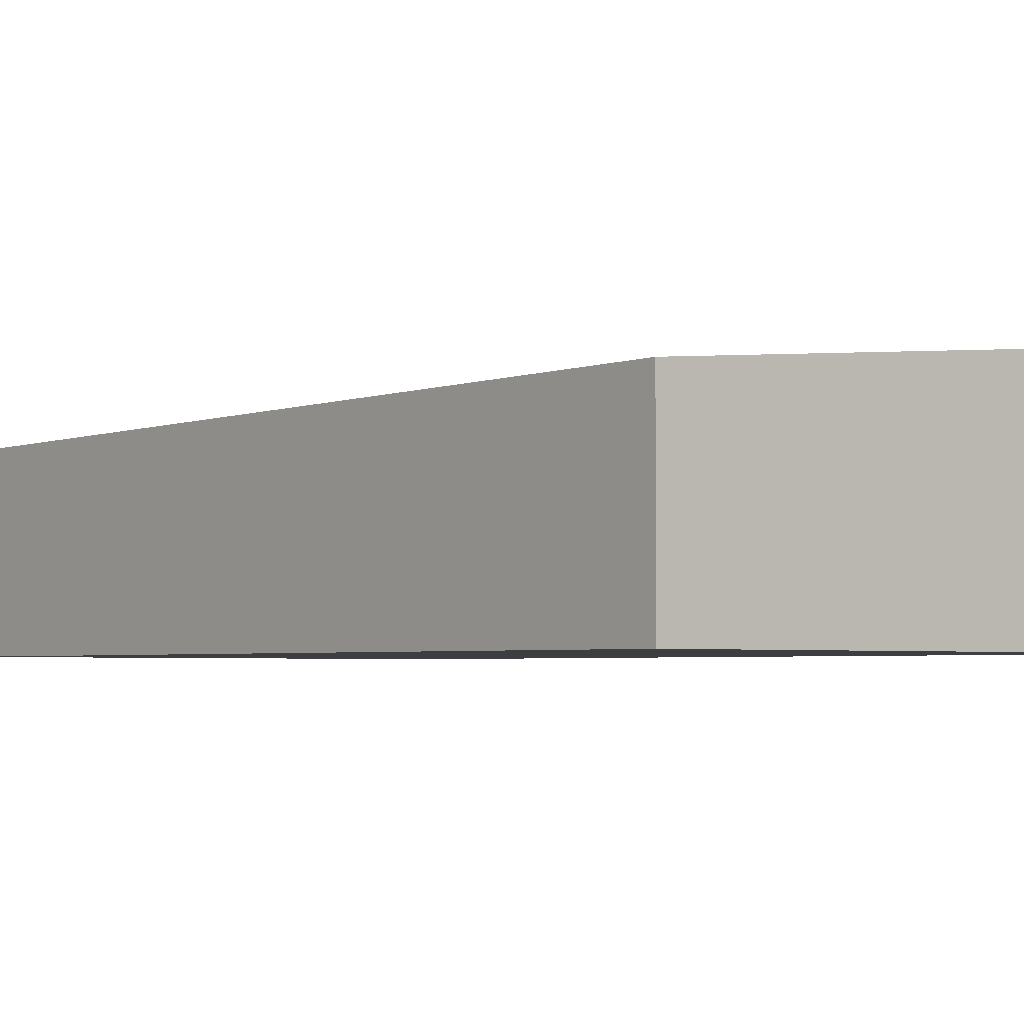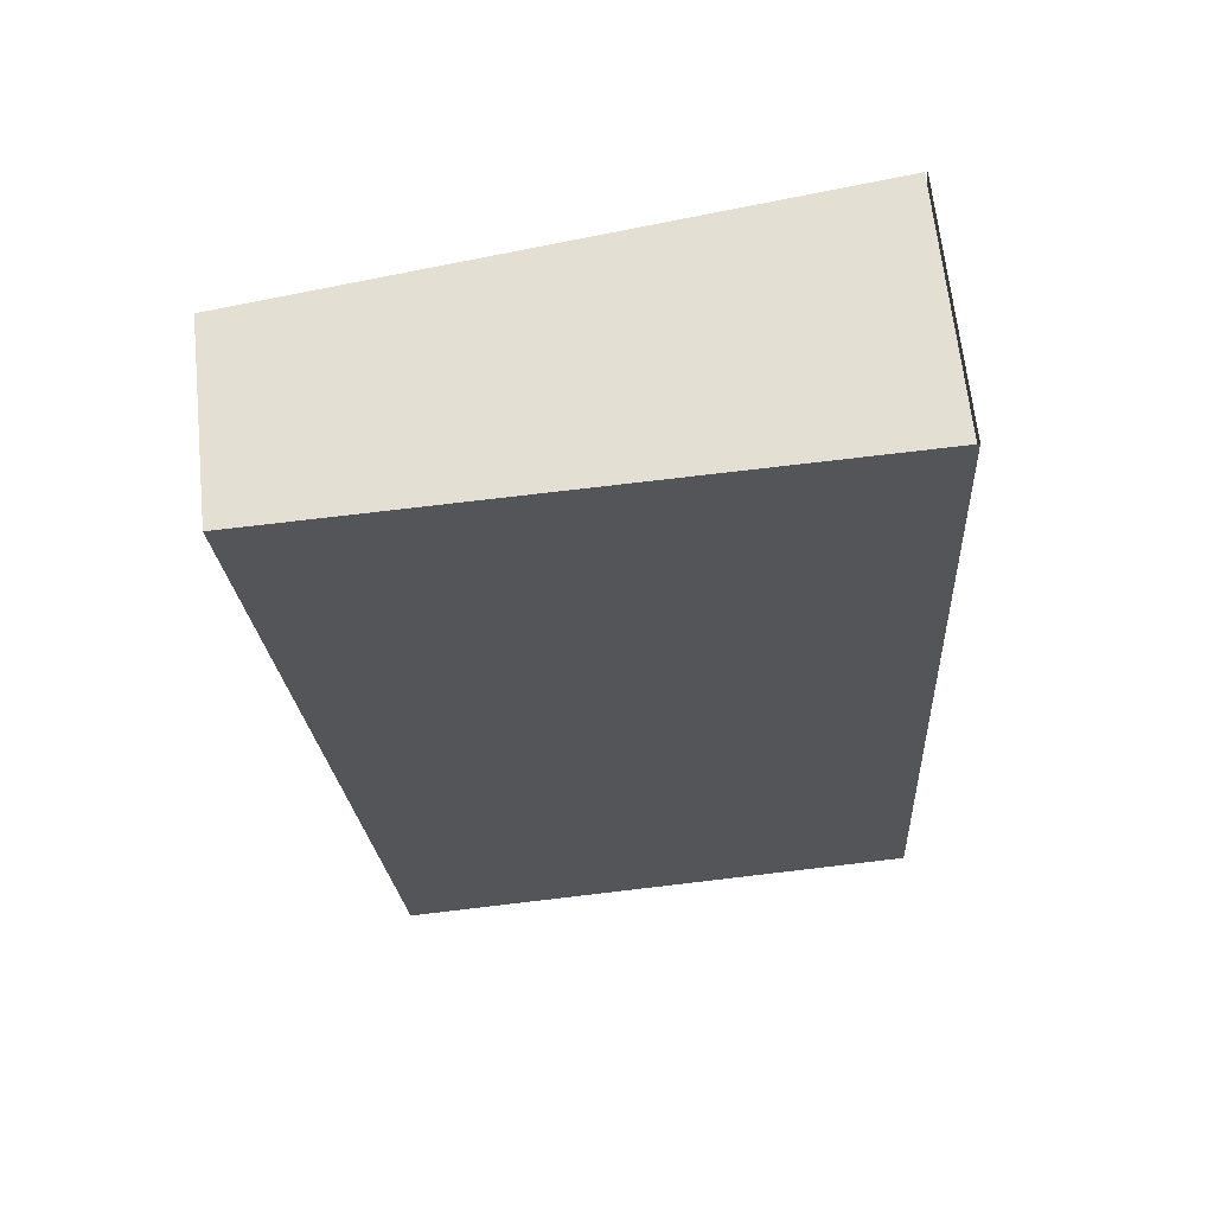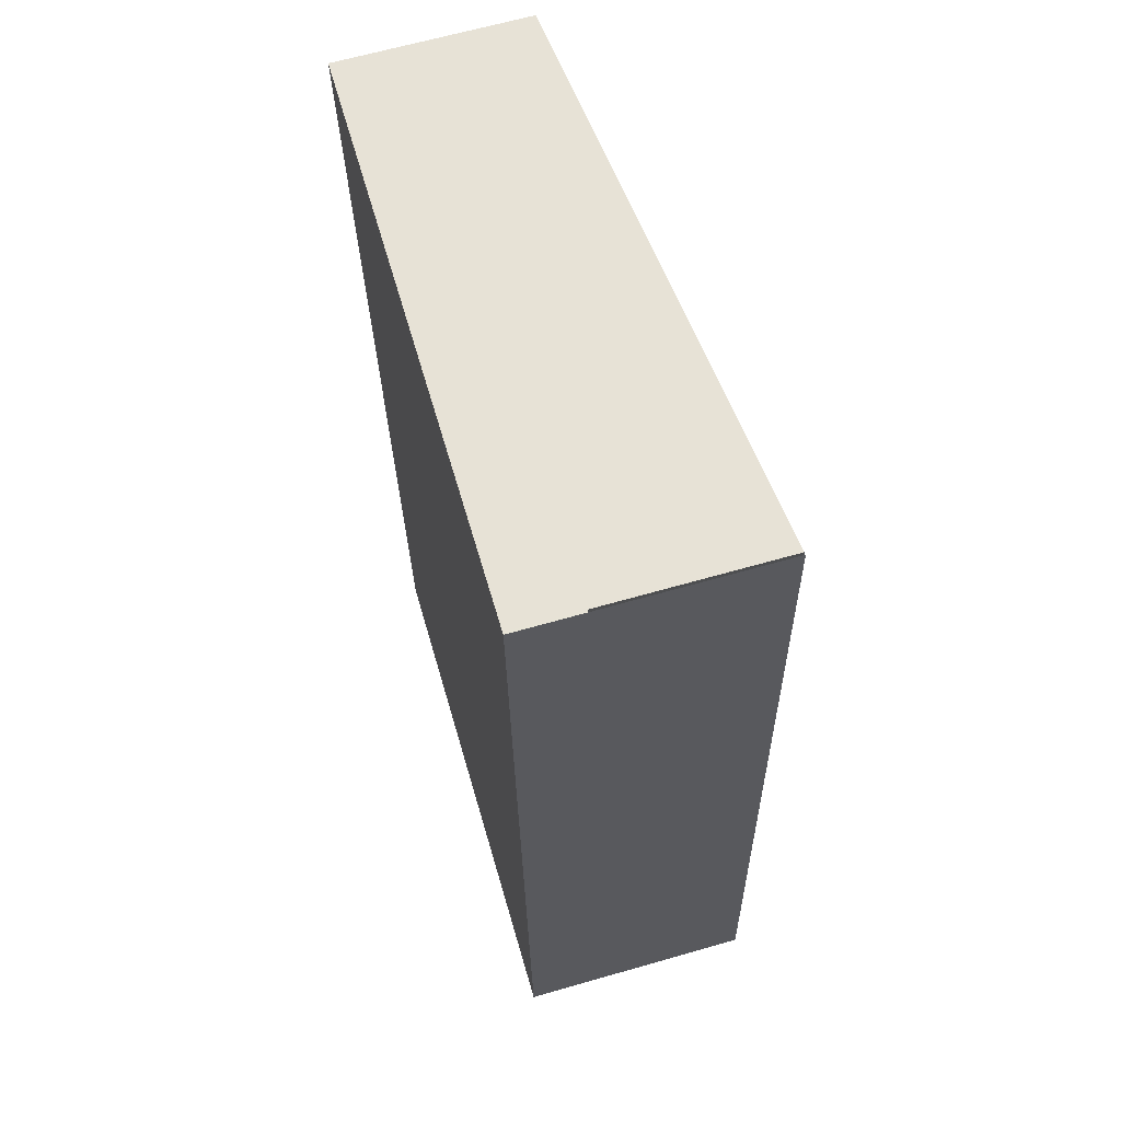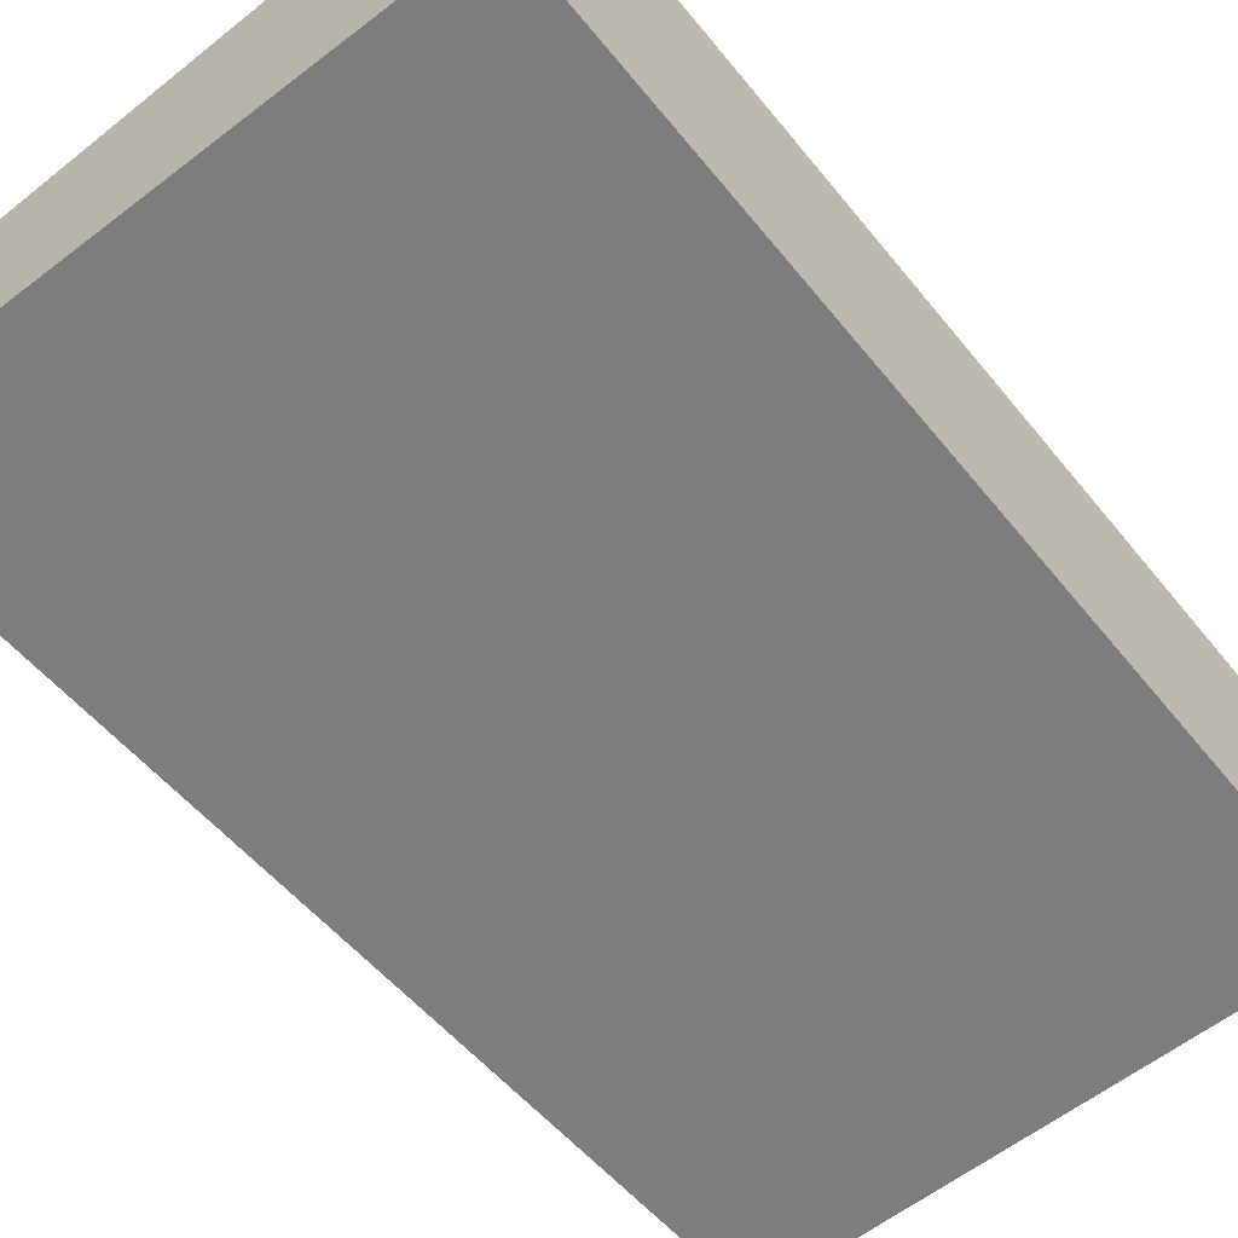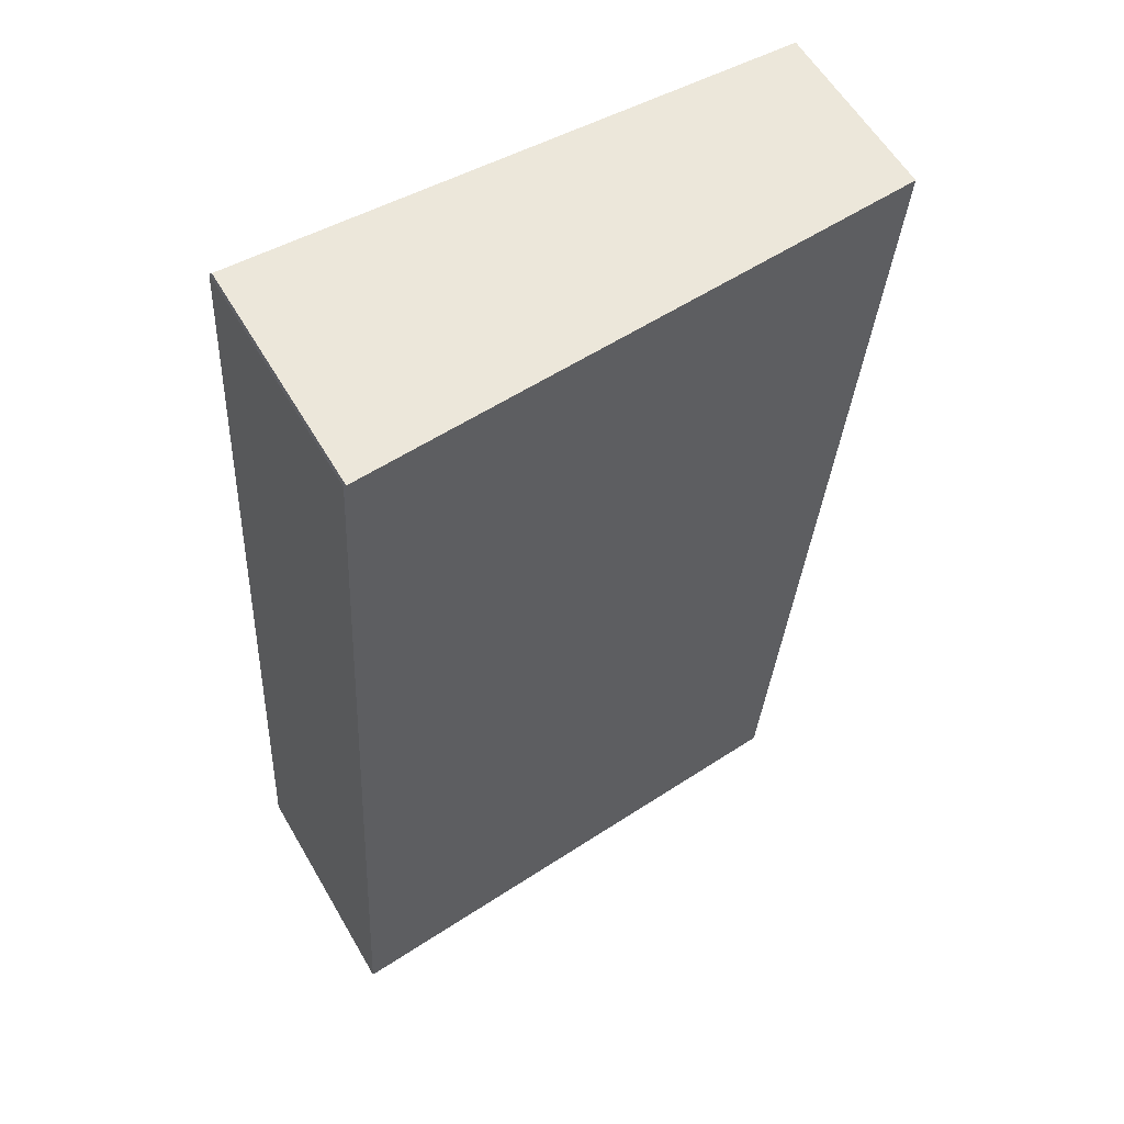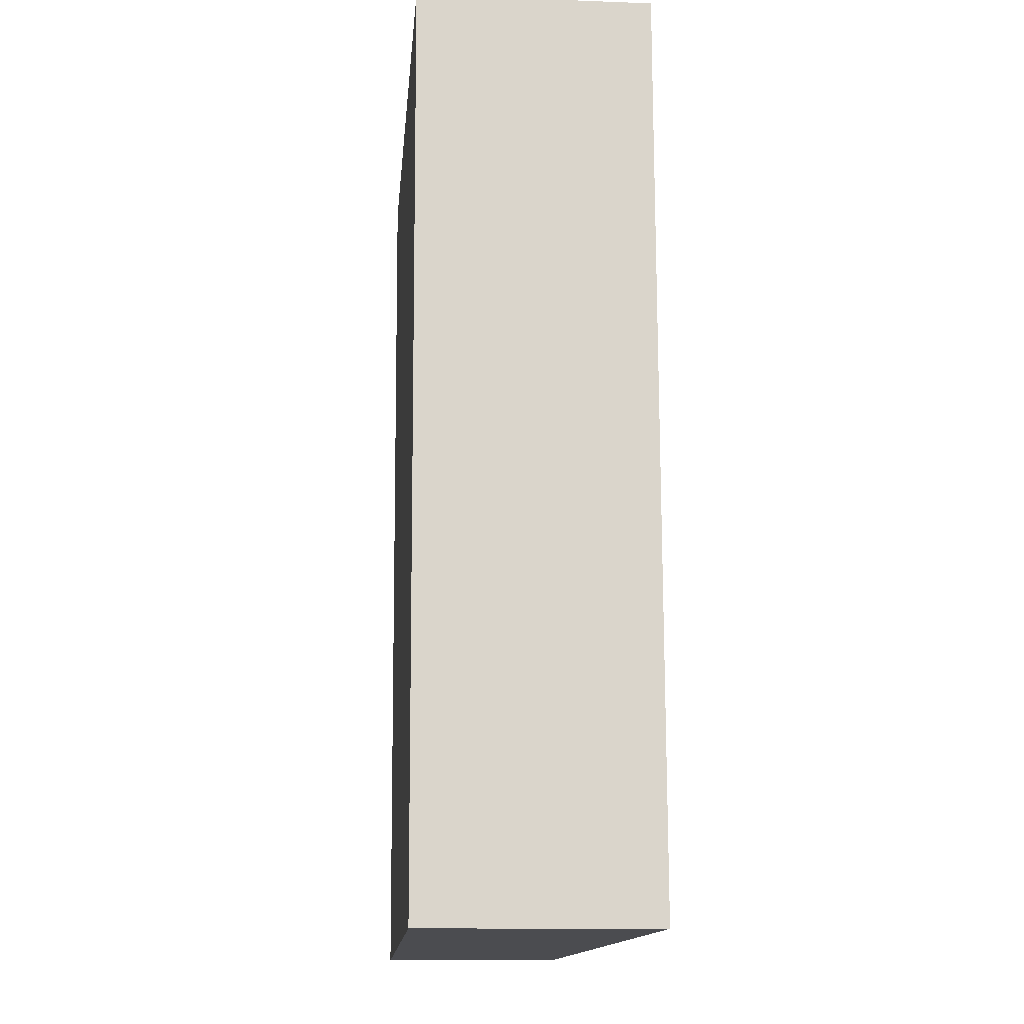
<metadata>
{"format":"obj","ext":"obj","renderer":"f3d","projection":"perspective","resolution":1024,"background":"white","views":[{"elev":-3.5,"azim":-43.7,"up":"+Y"},{"elev":65.0,"azim":-6.0,"up":"+Z"},{"elev":65.1,"azim":73.9,"up":"+Z"},{"elev":-59.2,"azim":35.9,"up":"+Y"},{"elev":57.8,"azim":150.1,"up":"+Z"},{"elev":-12.3,"azim":85.0,"up":"+Z"}]}
</metadata>
<code>
v  0.522 1.17 -5.863
v  3.592 1.506 -0.244
v  3.868 1.487 -5.688
v  0 1.17 7.164e-17
v  3.557 1.506 0.149
v  3.557 -9.124e-18 0.149
v  0 0 0
v  3.572 -9.185e-18 0.15
v  3.572 1.508 0.15
v  3.592 1.494e-17 -0.244
v  3.868 3.483e-16 -5.688
v  0.522 3.59e-16 -5.863
g defaultobject
f 1 2 3
f 2 1 4
f 2 4 5
f 4 6 5
f 6 4 7
f 8 2 9
f 2 8 3
f 3 8 10
f 3 10 11
f 11 1 3
f 1 11 12
f 12 4 1
f 4 12 7
f 10 12 11
f 12 10 7
f 7 10 6
f 6 10 8

</code>
